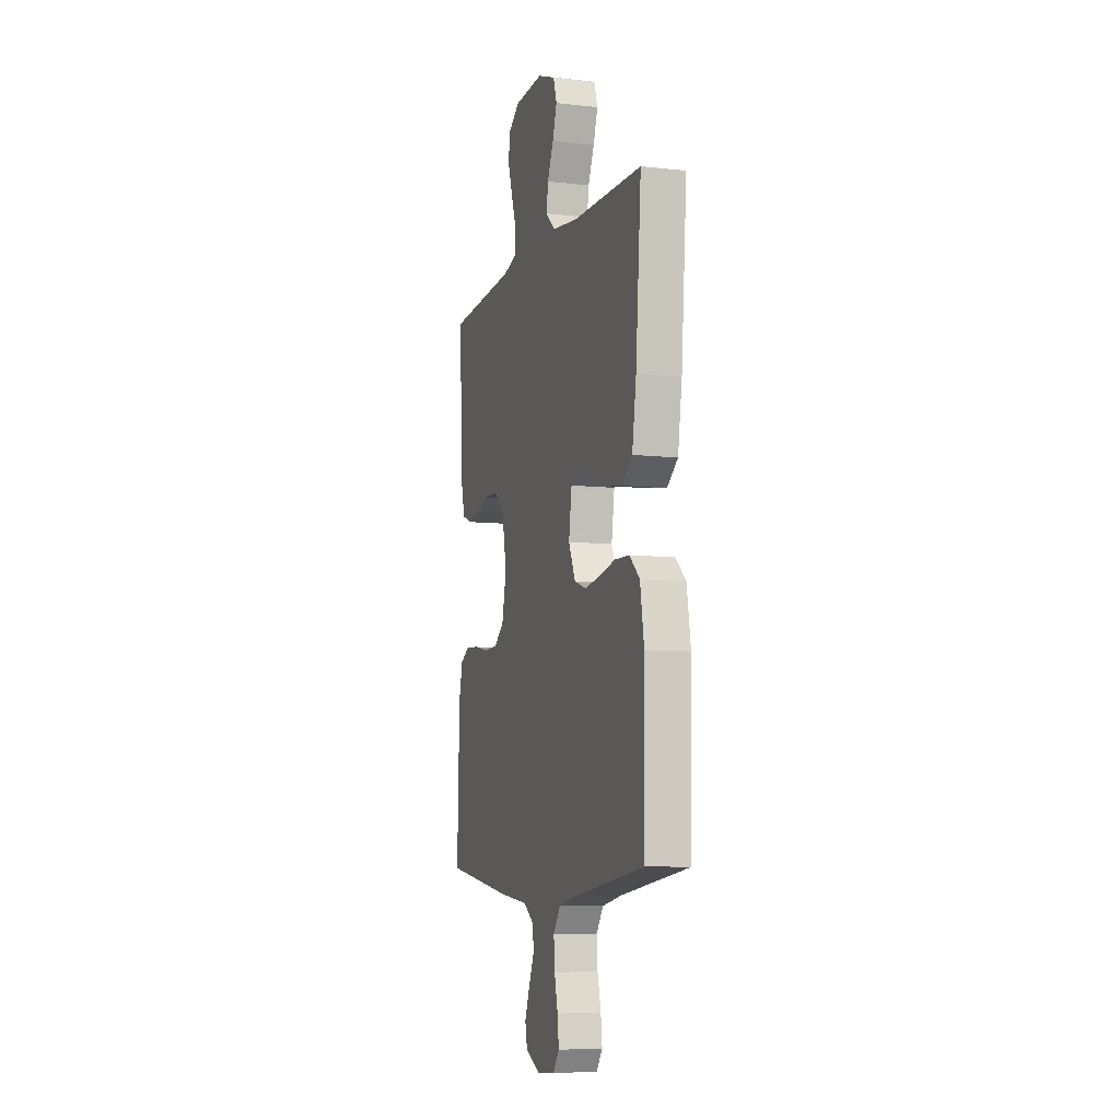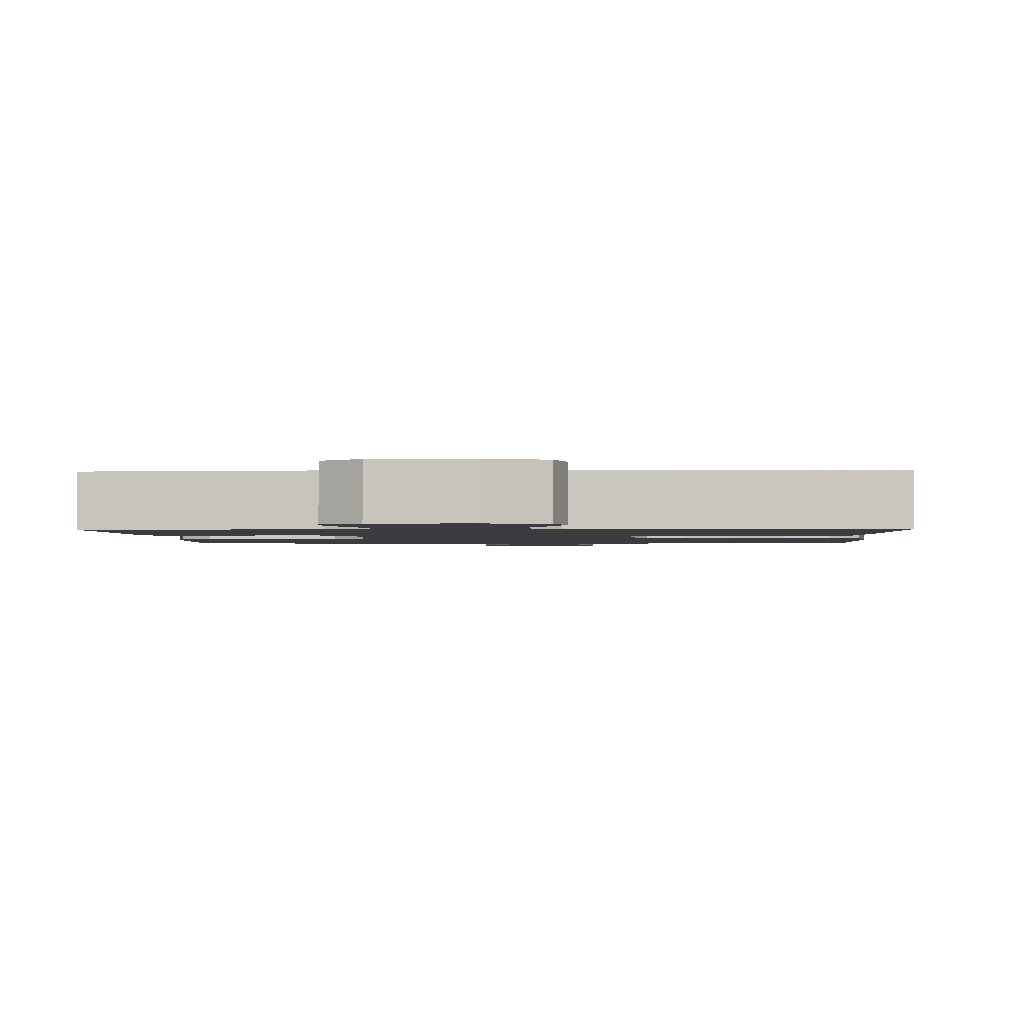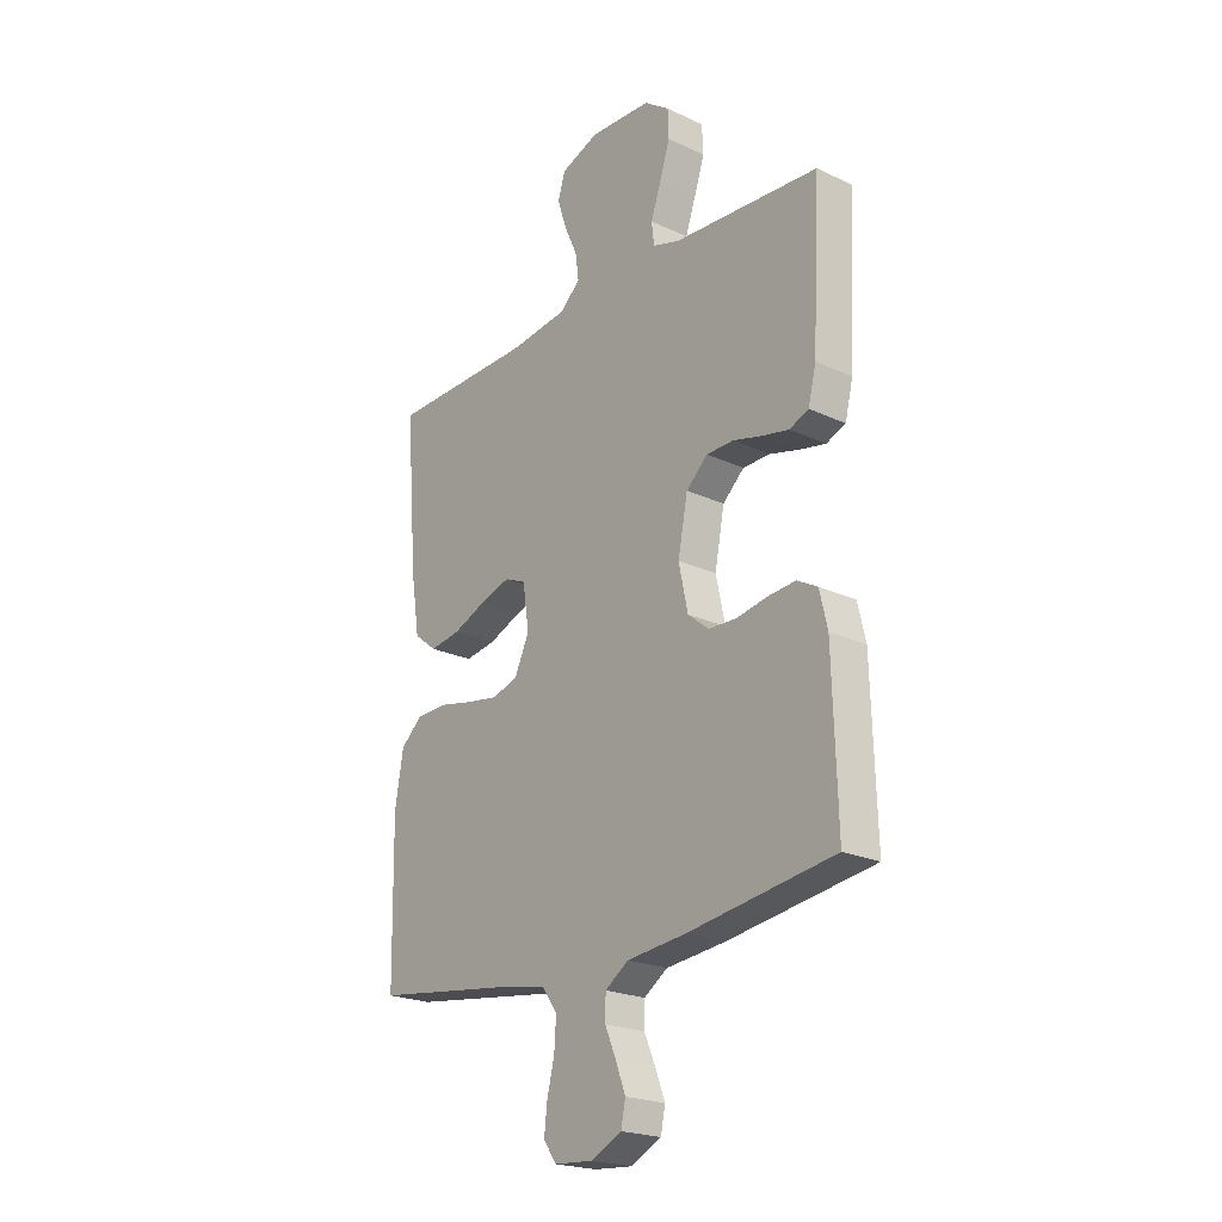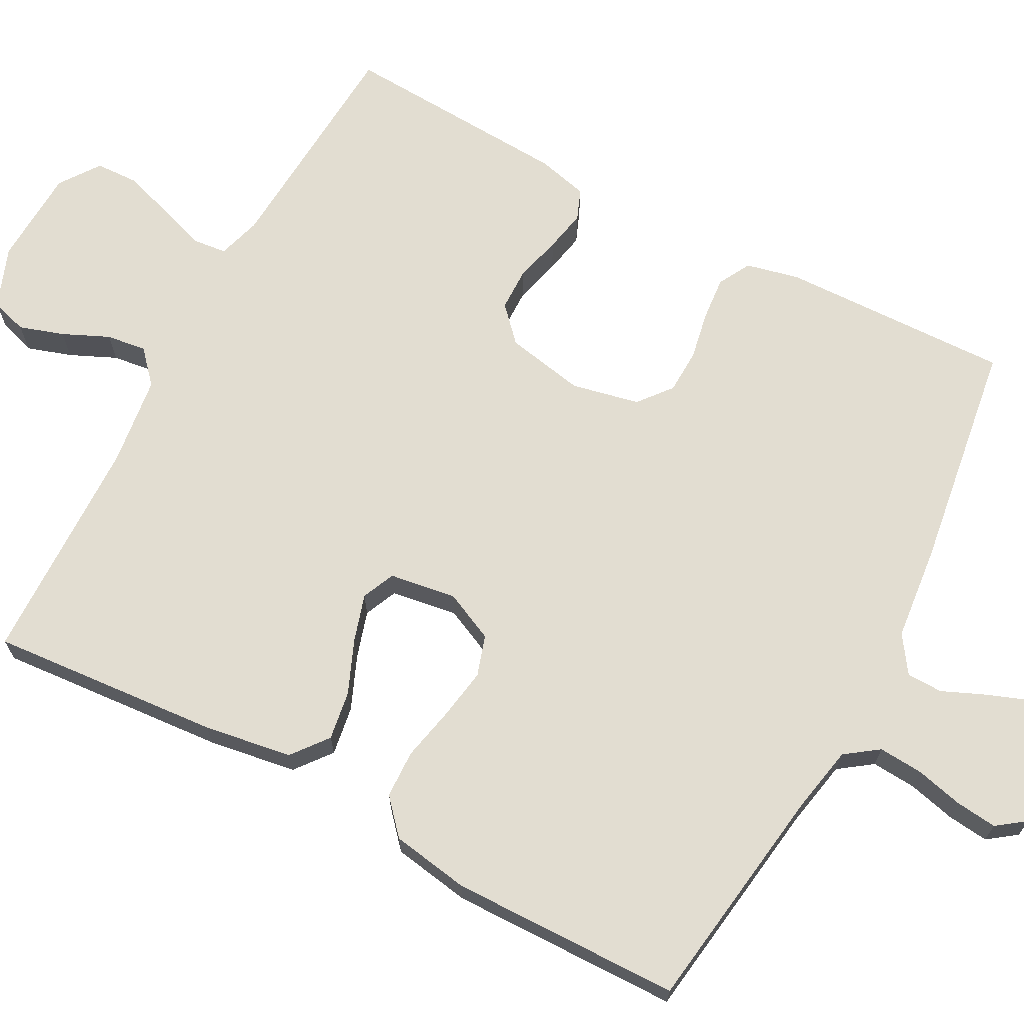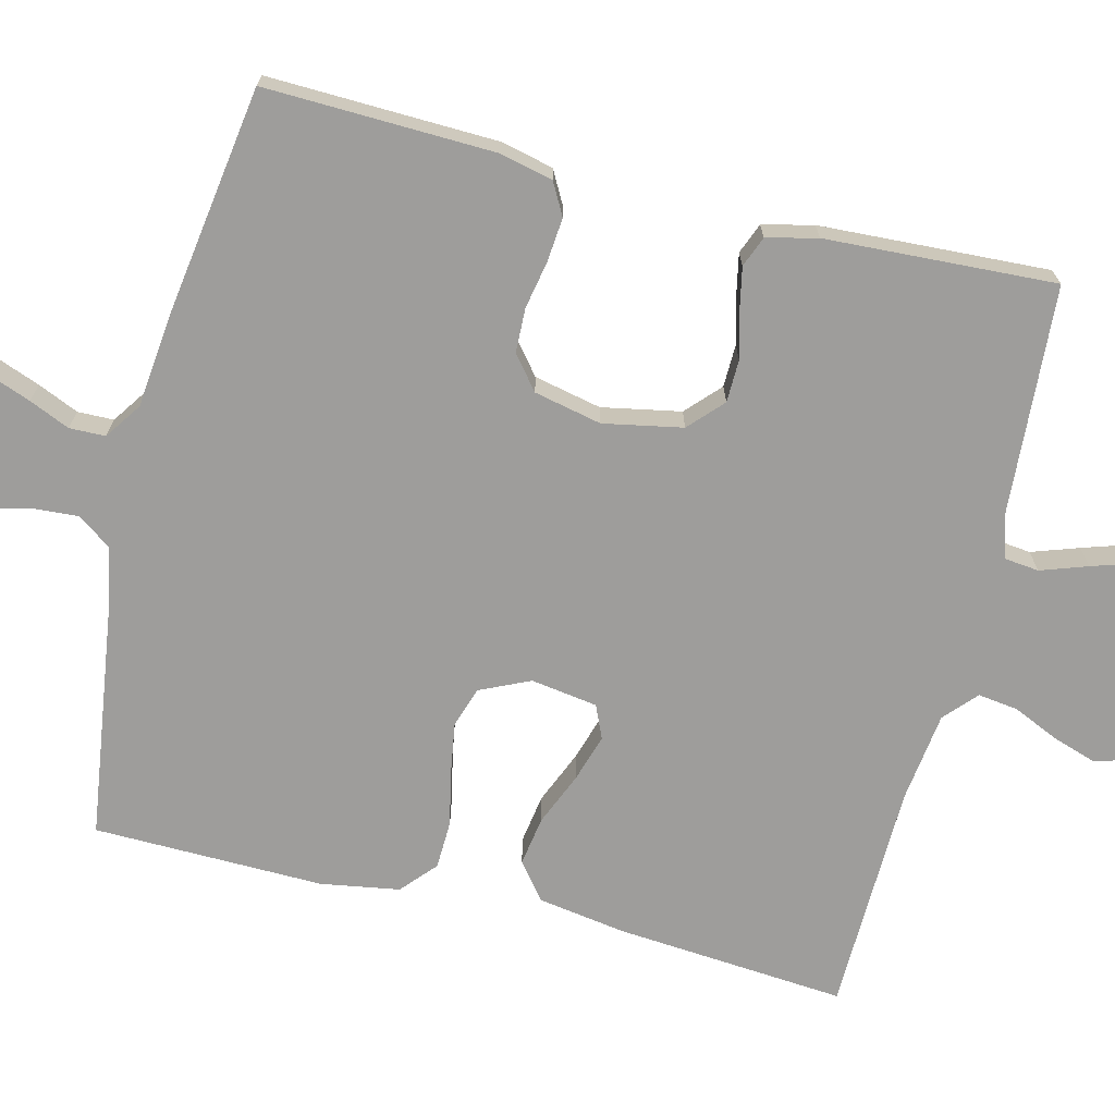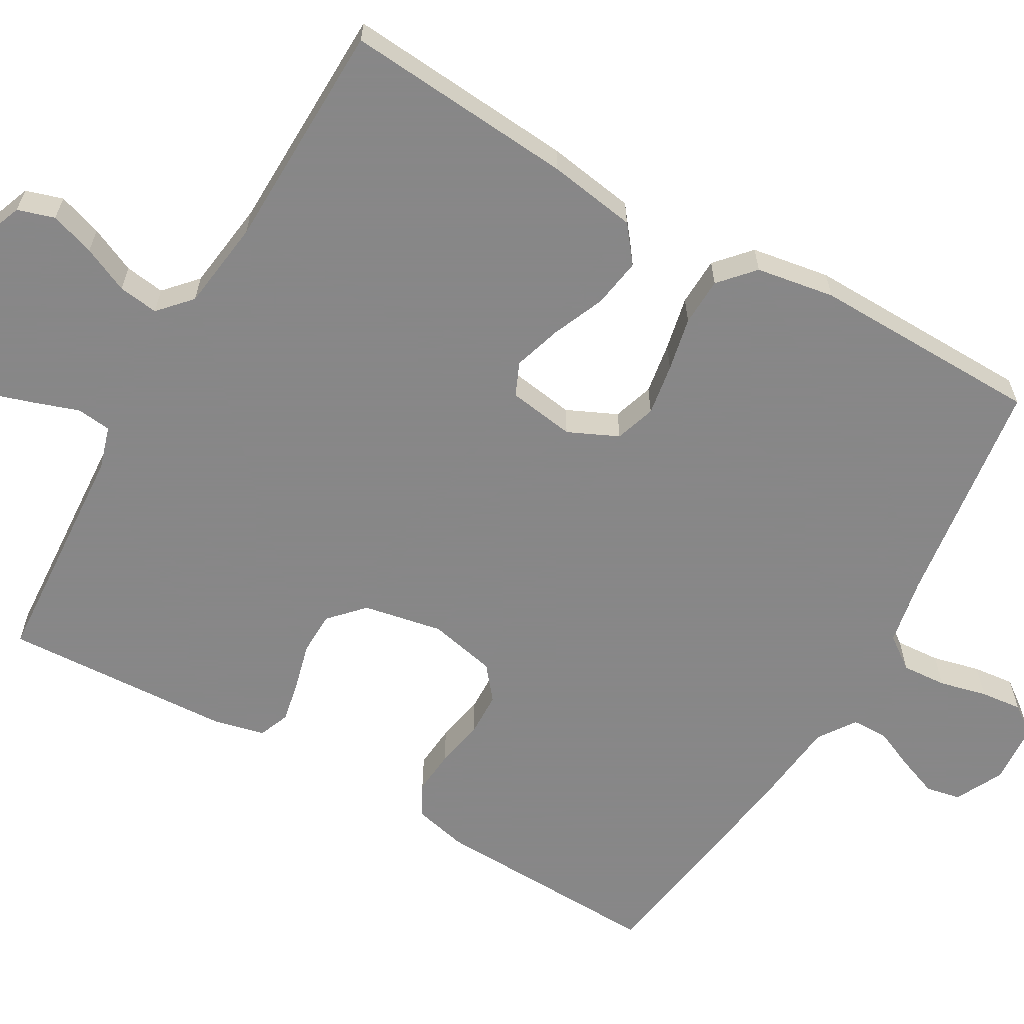
<metadata>
{"format":"obj","ext":"obj","renderer":"f3d","projection":"perspective","resolution":1024,"background":"white","views":[{"elev":-7.8,"azim":72.5,"up":"+Z"},{"elev":-1.6,"azim":2.3,"up":"+Y"},{"elev":-22.1,"azim":-129.1,"up":"+Z"},{"elev":68.5,"azim":118.1,"up":"+Y"},{"elev":-70.5,"azim":-104.0,"up":"+Y"},{"elev":-62.6,"azim":60.0,"up":"+Y"}]}
</metadata>
<code>
v 0.5 0.07 0.5
v 0.476 0.07 0.2
v 0.458 0.07 0.085
v 0.411 0.07 0.048
v 0.347 0.07 0.058
v 0.278 0.07 0.087
v 0.216 0.07 0.106
v 0.173 0.07 0.087
v 0.16 0.07 0
v 0.19 0.07 -0.065
v 0.243 0.07 -0.082
v 0.31 0.07 -0.071
v 0.38 0.07 -0.056
v 0.443 0.07 -0.058
v 0.488 0.07 -0.098
v 0.505 0.07 -0.2
v 0.5 0.07 -0.5
v 0.2 0.07 -0.542
v 0.113 0.07 -0.559
v 0.082 0.07 -0.602
v 0.086 0.07 -0.66
v 0.101 0.07 -0.722
v 0.107 0.07 -0.776
v 0.08 0.07 -0.813
v 0 0.07 -0.819
v -0.062 0.07 -0.788
v -0.071 0.07 -0.743
v -0.051 0.07 -0.69
v -0.028 0.07 -0.637
v -0.029 0.07 -0.59
v -0.077 0.07 -0.557
v -0.2 0.07 -0.544
v -0.5 0.07 -0.5
v -0.491 0.07 -0.2
v -0.475 0.07 -0.131
v -0.433 0.07 -0.108
v -0.376 0.07 -0.113
v -0.313 0.07 -0.125
v -0.255 0.07 -0.123
v -0.212 0.07 -0.088
v -0.193 0.07 0
v -0.213 0.07 0.103
v -0.257 0.07 0.144
v -0.313 0.07 0.145
v -0.374 0.07 0.129
v -0.428 0.07 0.118
v -0.468 0.07 0.134
v -0.484 0.07 0.2
v -0.5 0.07 0.5
v -0.2 0.07 0.52
v -0.144 0.07 0.537
v -0.139 0.07 0.582
v -0.16 0.07 0.643
v -0.181 0.07 0.708
v -0.179 0.07 0.764
v -0.127 0.07 0.801
v 0 0.07 0.807
v 0.079 0.07 0.777
v 0.094 0.07 0.729
v 0.075 0.07 0.671
v 0.048 0.07 0.611
v 0.041 0.07 0.559
v 0.083 0.07 0.521
v 0.2 0.07 0.506
v 0.5 0 0.5
v 0.476 0 0.2
v 0.458 0 0.085
v 0.411 0 0.048
v 0.347 0 0.058
v 0.278 0 0.087
v 0.216 0 0.106
v 0.173 0 0.087
v 0.16 0 0
v 0.19 0 -0.065
v 0.243 0 -0.082
v 0.31 0 -0.071
v 0.38 0 -0.056
v 0.443 0 -0.058
v 0.488 0 -0.098
v 0.505 0 -0.2
v 0.5 0 -0.5
v 0.2 0 -0.542
v 0.113 0 -0.559
v 0.082 0 -0.602
v 0.086 0 -0.66
v 0.101 0 -0.722
v 0.107 0 -0.776
v 0.08 0 -0.813
v 0 0 -0.819
v -0.062 0 -0.788
v -0.071 0 -0.743
v -0.051 0 -0.69
v -0.028 0 -0.637
v -0.029 0 -0.59
v -0.077 0 -0.557
v -0.2 0 -0.544
v -0.5 0 -0.5
v -0.491 0 -0.2
v -0.475 0 -0.131
v -0.433 0 -0.108
v -0.376 0 -0.113
v -0.313 0 -0.125
v -0.255 0 -0.123
v -0.212 0 -0.088
v -0.193 0 0
v -0.213 0 0.103
v -0.257 0 0.144
v -0.313 0 0.145
v -0.374 0 0.129
v -0.428 0 0.118
v -0.468 0 0.134
v -0.484 0 0.2
v -0.5 0 0.5
v -0.2 0 0.52
v -0.144 0 0.537
v -0.139 0 0.582
v -0.16 0 0.643
v -0.181 0 0.708
v -0.179 0 0.764
v -0.127 0 0.801
v 0 0 0.807
v 0.079 0 0.777
v 0.094 0 0.729
v 0.075 0 0.671
v 0.048 0 0.611
v 0.041 0 0.559
v 0.083 0 0.521
v 0.2 0 0.506
f 58 59 60 61
f 56 57 58 61
f 56 61 62
f 55 56 62
f 52 53 54 55
f 52 55 62
f 51 52 62 63
f 47 48 49 50
f 44 45 46 47
f 44 47 50 51
f 35 36 37 38
f 35 38 39
f 34 35 39
f 31 32 33 34
f 30 31 34 39
f 26 27 28 29
f 24 25 26 29
f 24 29 30
f 21 22 23 24
f 20 21 24 30
f 19 20 30 39
f 15 16 17 18
f 12 13 14 15
f 11 12 15 18
f 10 11 18 19
f 3 4 5 6
f 3 6 7
f 64 1 2 3
f 64 3 7
f 63 64 7 8
f 43 44 51 63
f 42 43 63 8
f 41 42 8 9
f 40 41 9 10
f 10 19 39 40
f 125 124 123 122
f 125 122 121 120
f 126 125 120
f 126 120 119
f 119 118 117 116
f 126 119 116
f 127 126 116 115
f 114 113 112 111
f 111 110 109 108
f 115 114 111 108
f 102 101 100 99
f 103 102 99
f 103 99 98
f 98 97 96 95
f 103 98 95 94
f 93 92 91 90
f 93 90 89 88
f 94 93 88
f 88 87 86 85
f 94 88 85 84
f 103 94 84 83
f 82 81 80 79
f 79 78 77 76
f 82 79 76 75
f 83 82 75 74
f 70 69 68 67
f 71 70 67
f 67 66 65 128
f 71 67 128
f 72 71 128 127
f 127 115 108 107
f 72 127 107 106
f 73 72 106 105
f 74 73 105 104
f 104 103 83 74
f 1 65 66 2
f 2 66 67 3
f 3 67 68 4
f 4 68 69 5
f 5 69 70 6
f 6 70 71 7
f 7 71 72 8
f 8 72 73 9
f 9 73 74 10
f 10 74 75 11
f 11 75 76 12
f 12 76 77 13
f 13 77 78 14
f 14 78 79 15
f 15 79 80 16
f 16 80 81 17
f 17 81 82 18
f 18 82 83 19
f 19 83 84 20
f 20 84 85 21
f 21 85 86 22
f 22 86 87 23
f 23 87 88 24
f 24 88 89 25
f 25 89 90 26
f 26 90 91 27
f 27 91 92 28
f 28 92 93 29
f 29 93 94 30
f 30 94 95 31
f 31 95 96 32
f 32 96 97 33
f 33 97 98 34
f 34 98 99 35
f 35 99 100 36
f 36 100 101 37
f 37 101 102 38
f 38 102 103 39
f 39 103 104 40
f 40 104 105 41
f 41 105 106 42
f 42 106 107 43
f 43 107 108 44
f 44 108 109 45
f 45 109 110 46
f 46 110 111 47
f 47 111 112 48
f 48 112 113 49
f 49 113 114 50
f 50 114 115 51
f 51 115 116 52
f 52 116 117 53
f 53 117 118 54
f 54 118 119 55
f 55 119 120 56
f 56 120 121 57
f 57 121 122 58
f 58 122 123 59
f 59 123 124 60
f 60 124 125 61
f 61 125 126 62
f 62 126 127 63
f 63 127 128 64
f 64 128 65 1

</code>
